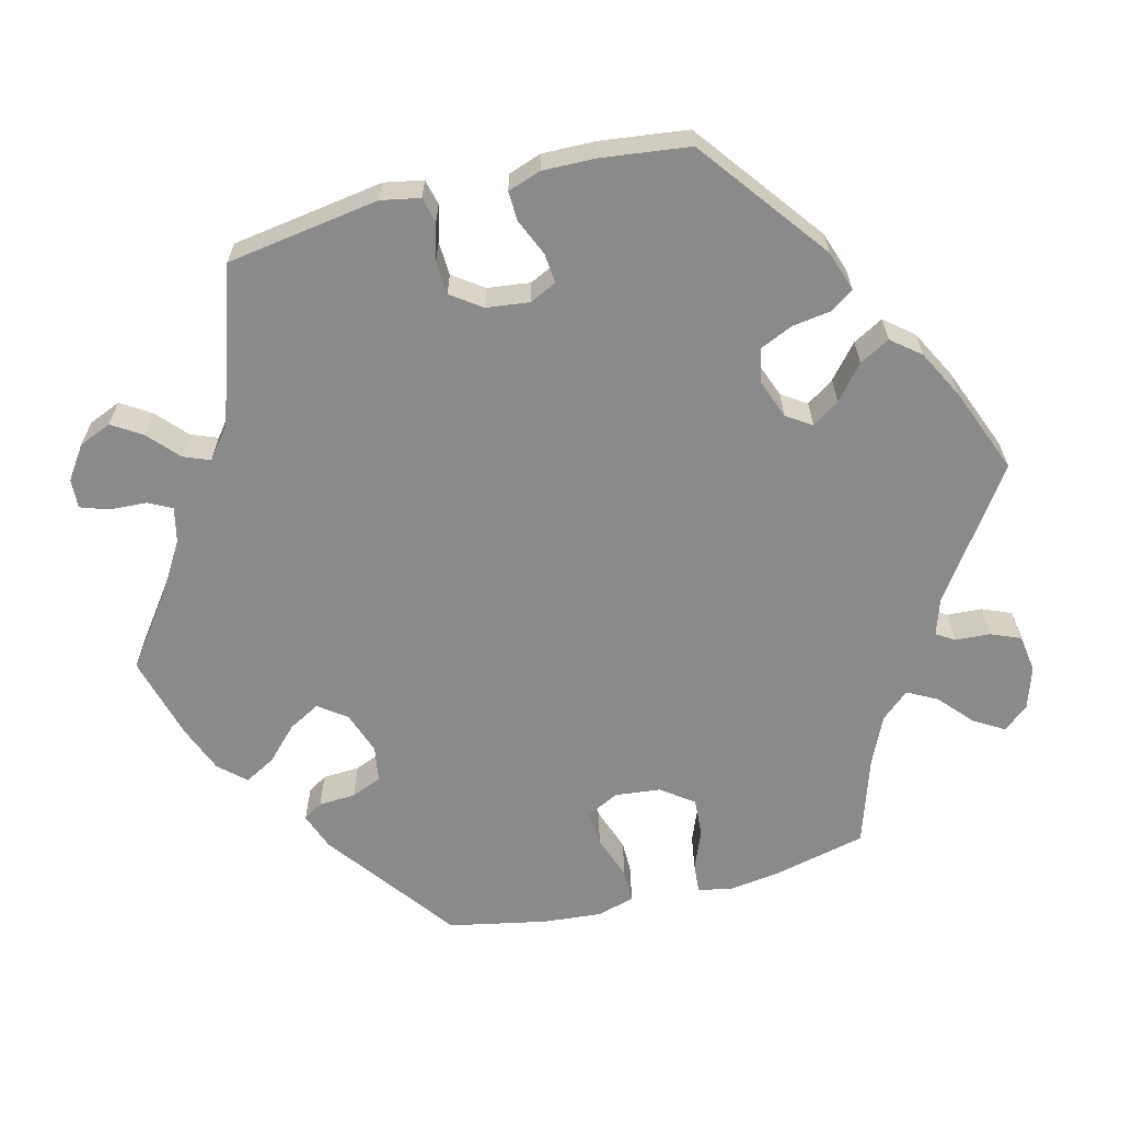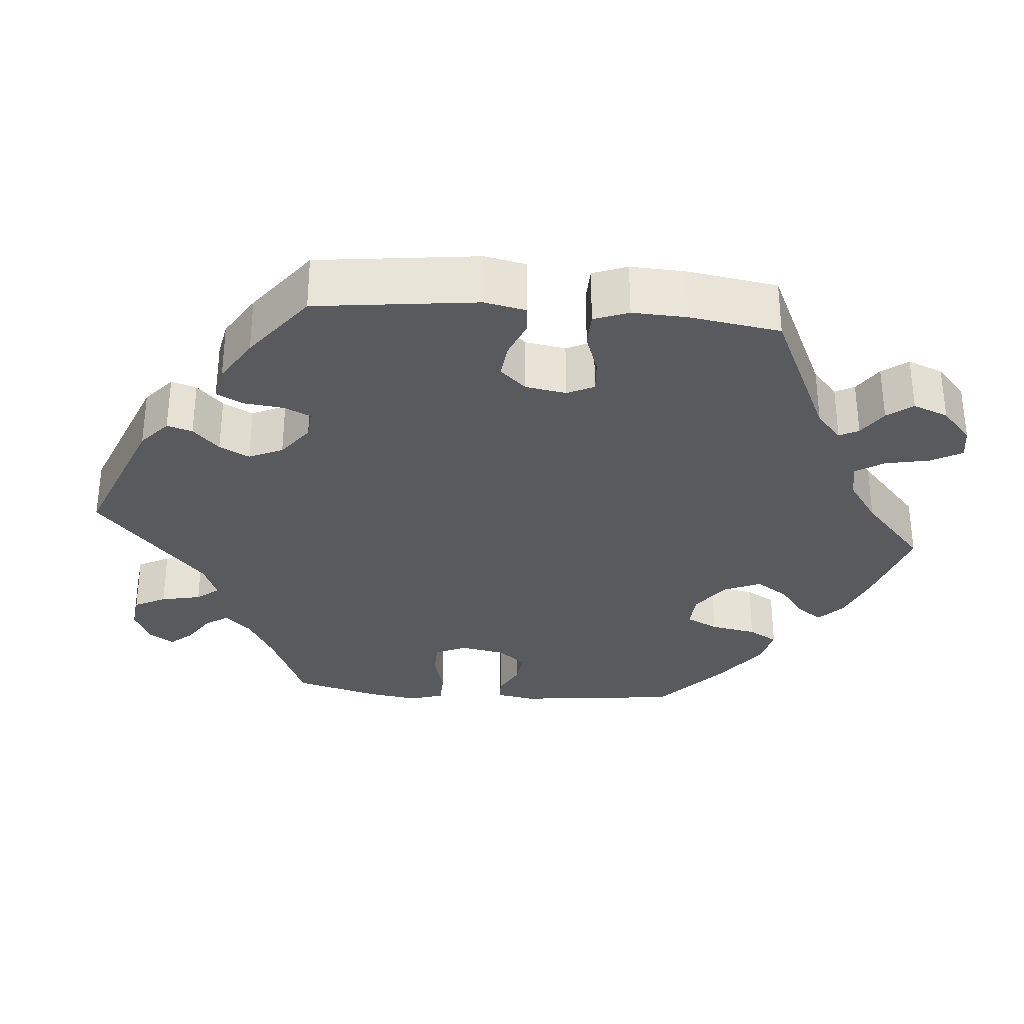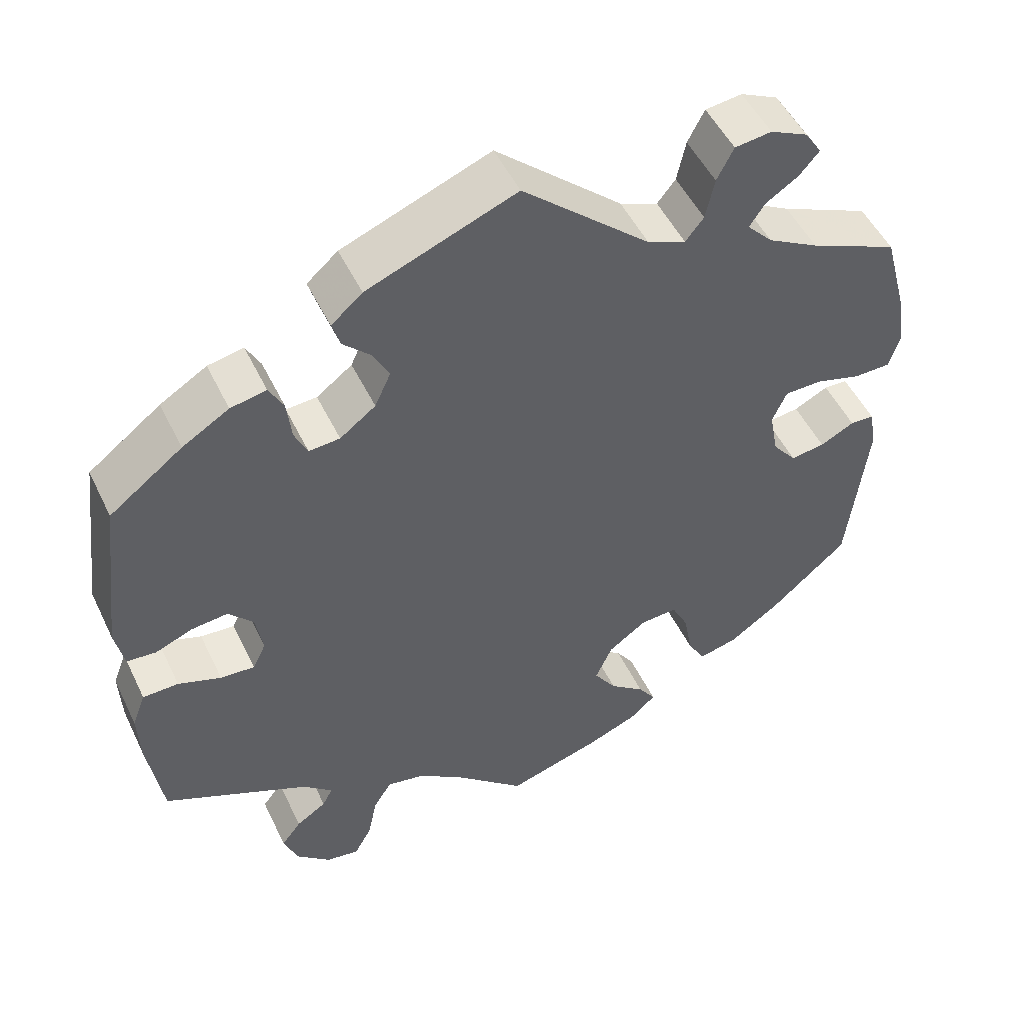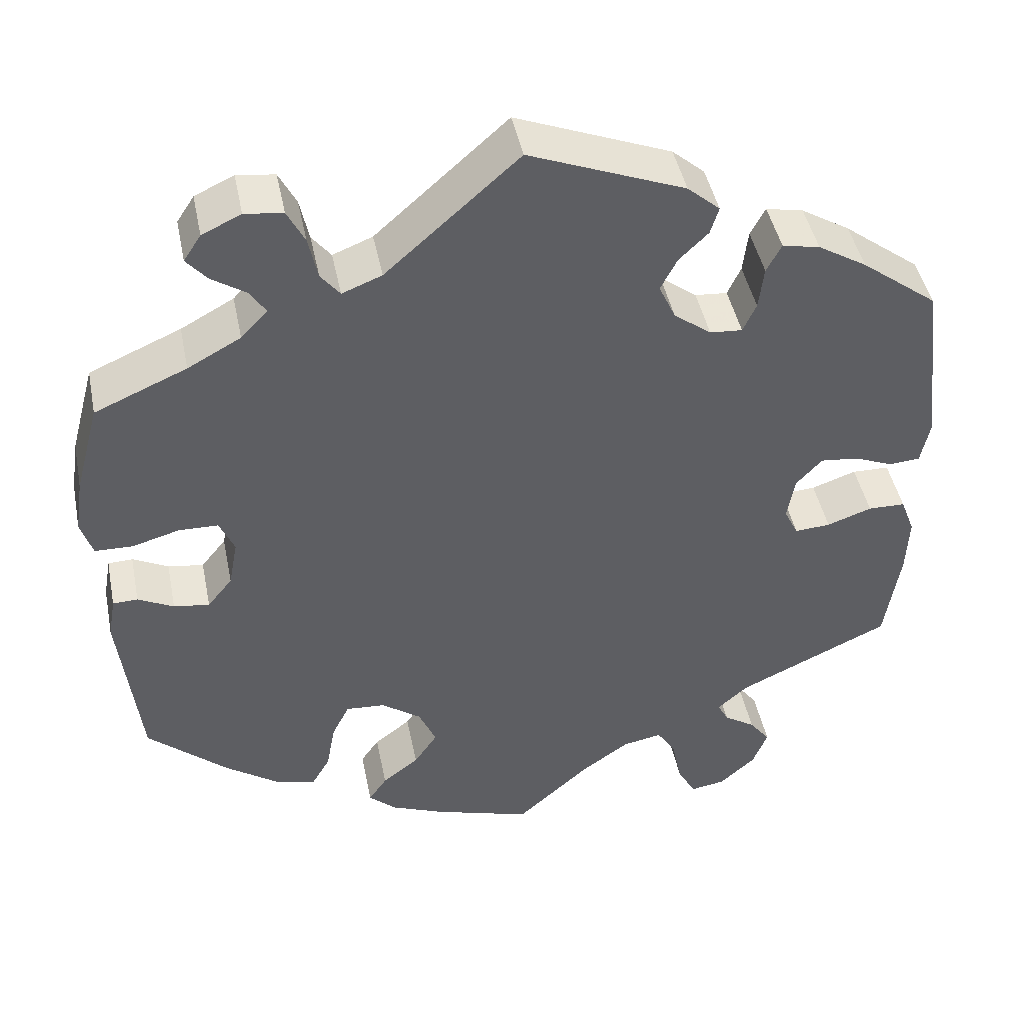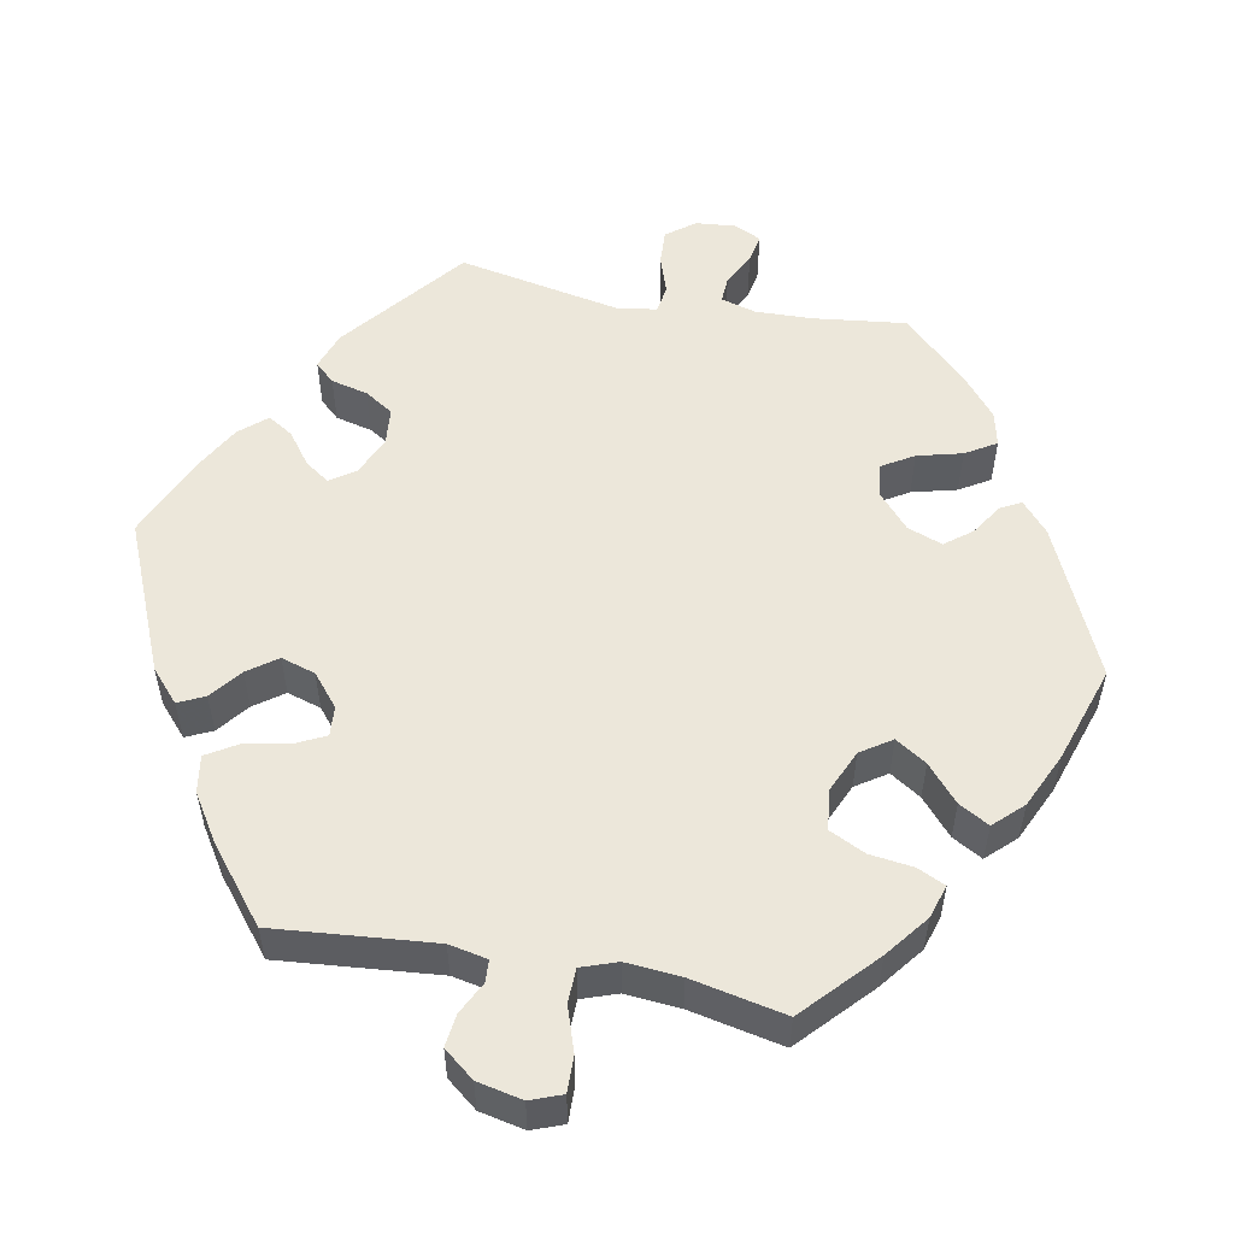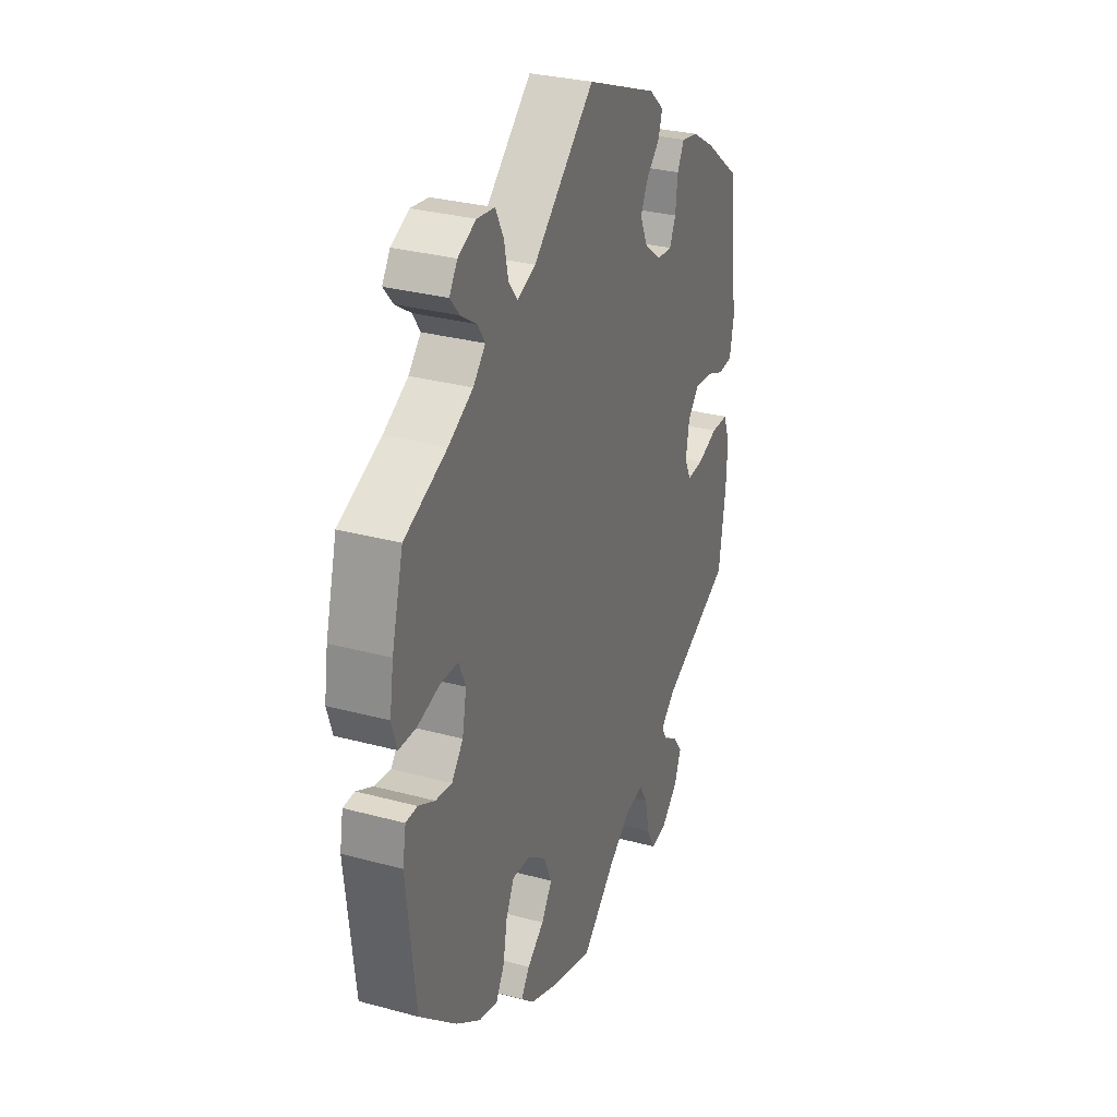
<metadata>
{"format":"obj","ext":"obj","renderer":"f3d","projection":"perspective","resolution":1024,"background":"white","views":[{"elev":-63.4,"azim":44.4,"up":"+Y"},{"elev":-31.5,"azim":85.0,"up":"+Y"},{"elev":50.4,"azim":154.9,"up":"+Z"},{"elev":45.0,"azim":-11.4,"up":"+Z"},{"elev":53.4,"azim":160.6,"up":"+Y"},{"elev":30.2,"azim":-68.5,"up":"+Z"}]}
</metadata>
<code>
v 0.526 0.07 0.079
v 0.515 0.07 0.025
v 0.478 0.07 0.022
v 0.431 0.07 0.041
v 0.385 0.07 0.046
v 0.354 0.07 0.012
v 0.345 0.07 -0.041
v 0.362 0.07 -0.076
v 0.405 0.07 -0.073
v 0.459 0.07 -0.054
v 0.504 0.07 -0.055
v 0.521 0.07 -0.1
v 0.518 0.07 -0.171
v 0.5 0.07 -0.289
v 0.316 0.07 -0.375
v 0.279 0.07 -0.408
v 0.292 0.07 -0.433
v 0.33 0.07 -0.458
v 0.355 0.07 -0.491
v 0.337 0.07 -0.537
v 0.294 0.07 -0.576
v 0.252 0.07 -0.583
v 0.23 0.07 -0.543
v 0.218 0.07 -0.485
v 0.195 0.07 -0.448
v 0.148 0.07 -0.457
v 0.091 0.07 -0.497
v 0.001 0.07 -0.578
v -0.117 0.07 -0.542
v -0.181 0.07 -0.516
v -0.214 0.07 -0.486
v -0.192 0.07 -0.454
v -0.148 0.07 -0.42
v -0.12 0.07 -0.378
v -0.141 0.07 -0.33
v -0.189 0.07 -0.295
v -0.236 0.07 -0.292
v -0.257 0.07 -0.334
v -0.268 0.07 -0.394
v -0.29 0.07 -0.432
v -0.339 0.07 -0.42
v -0.403 0.07 -0.375
v -0.5 0.07 -0.289
v -0.524 0.07 -0.078
v -0.515 0.07 -0.027
v -0.485 0.07 -0.026
v -0.442 0.07 -0.048
v -0.399 0.07 -0.054
v -0.369 0.07 -0.017
v -0.358 0.07 0.041
v -0.376 0.07 0.082
v -0.423 0.07 0.083
v -0.48 0.07 0.067
v -0.526 0.07 0.068
v -0.54 0.07 0.112
v -0.53 0.07 0.178
v -0.5 0.07 0.289
v -0.389 0.07 0.337
v -0.325 0.07 0.372
v -0.293 0.07 0.406
v -0.312 0.07 0.435
v -0.353 0.07 0.462
v -0.378 0.07 0.491
v -0.357 0.07 0.523
v -0.31 0.07 0.545
v -0.264 0.07 0.539
v -0.243 0.07 0.498
v -0.232 0.07 0.446
v -0.209 0.07 0.417
v -0.161 0.07 0.436
v -0.001 0.07 0.578
v 0.186 0.07 0.504
v 0.225 0.07 0.47
v 0.215 0.07 0.437
v 0.18 0.07 0.403
v 0.16 0.07 0.364
v 0.18 0.07 0.32
v 0.225 0.07 0.286
v 0.264 0.07 0.283
v 0.28 0.07 0.318
v 0.286 0.07 0.37
v 0.304 0.07 0.404
v 0.349 0.07 0.395
v 0.408 0.07 0.359
v 0.5 0.07 0.289
v 0.526 0 0.079
v 0.515 0 0.025
v 0.478 0 0.022
v 0.431 0 0.041
v 0.385 0 0.046
v 0.354 0 0.012
v 0.345 0 -0.041
v 0.362 0 -0.076
v 0.405 0 -0.073
v 0.459 0 -0.054
v 0.504 0 -0.055
v 0.521 0 -0.1
v 0.518 0 -0.171
v 0.5 0 -0.289
v 0.316 0 -0.375
v 0.279 0 -0.408
v 0.292 0 -0.433
v 0.33 0 -0.458
v 0.355 0 -0.491
v 0.337 0 -0.537
v 0.294 0 -0.576
v 0.252 0 -0.583
v 0.23 0 -0.543
v 0.218 0 -0.485
v 0.195 0 -0.448
v 0.148 0 -0.457
v 0.091 0 -0.497
v 0.001 0 -0.578
v -0.117 0 -0.542
v -0.181 0 -0.516
v -0.214 0 -0.486
v -0.192 0 -0.454
v -0.148 0 -0.42
v -0.12 0 -0.378
v -0.141 0 -0.33
v -0.189 0 -0.295
v -0.236 0 -0.292
v -0.257 0 -0.334
v -0.268 0 -0.394
v -0.29 0 -0.432
v -0.339 0 -0.42
v -0.403 0 -0.375
v -0.5 0 -0.289
v -0.524 0 -0.078
v -0.515 0 -0.027
v -0.485 0 -0.026
v -0.442 0 -0.048
v -0.399 0 -0.054
v -0.369 0 -0.017
v -0.358 0 0.041
v -0.376 0 0.082
v -0.423 0 0.083
v -0.48 0 0.067
v -0.526 0 0.068
v -0.54 0 0.112
v -0.53 0 0.178
v -0.5 0 0.289
v -0.389 0 0.337
v -0.325 0 0.372
v -0.293 0 0.406
v -0.312 0 0.435
v -0.353 0 0.462
v -0.378 0 0.491
v -0.357 0 0.523
v -0.31 0 0.545
v -0.264 0 0.539
v -0.243 0 0.498
v -0.232 0 0.446
v -0.209 0 0.417
v -0.161 0 0.436
v -0.001 0 0.578
v 0.186 0 0.504
v 0.225 0 0.47
v 0.215 0 0.437
v 0.18 0 0.403
v 0.16 0 0.364
v 0.18 0 0.32
v 0.225 0 0.286
v 0.264 0 0.283
v 0.28 0 0.318
v 0.286 0 0.37
v 0.304 0 0.404
v 0.349 0 0.395
v 0.408 0 0.359
v 0.5 0 0.289
f 80 81 82 83
f 79 80 83 84
f 72 73 74 75
f 70 71 72 75
f 69 70 75 76
f 65 66 67 68
f 63 64 65 68
f 61 62 63 68
f 60 61 68 69
f 59 60 69 76
f 55 56 57 58
f 52 53 54 55
f 51 52 55 58
f 50 51 58 59
f 44 45 46 47
f 44 47 48
f 43 44 48
f 42 43 48 49
f 38 39 40 41
f 37 38 41 42
f 30 31 32 33
f 30 33 34
f 27 28 29 30
f 26 27 30 34
f 25 26 34 35
f 21 22 23 24
f 21 24 25
f 20 21 25
f 17 18 19 20
f 16 17 20 25
f 15 16 25 35
f 9 10 11 12
f 8 9 12 13
f 1 2 3 4
f 1 4 5
f 79 84 85 1
f 50 59 76 77
f 50 77 78
f 37 42 49 50
f 36 37 50 78
f 8 13 14 15
f 7 8 15 35
f 6 7 35 36
f 78 79 1 5
f 5 6 36 78
f 168 167 166 165
f 169 168 165 164
f 160 159 158 157
f 160 157 156 155
f 161 160 155 154
f 153 152 151 150
f 153 150 149 148
f 153 148 147 146
f 154 153 146 145
f 161 154 145 144
f 143 142 141 140
f 140 139 138 137
f 143 140 137 136
f 144 143 136 135
f 132 131 130 129
f 133 132 129
f 133 129 128
f 134 133 128 127
f 126 125 124 123
f 127 126 123 122
f 118 117 116 115
f 119 118 115
f 115 114 113 112
f 119 115 112 111
f 120 119 111 110
f 109 108 107 106
f 110 109 106
f 110 106 105
f 105 104 103 102
f 110 105 102 101
f 120 110 101 100
f 97 96 95 94
f 98 97 94 93
f 89 88 87 86
f 90 89 86
f 86 170 169 164
f 162 161 144 135
f 163 162 135
f 135 134 127 122
f 163 135 122 121
f 100 99 98 93
f 120 100 93 92
f 121 120 92 91
f 90 86 164 163
f 163 121 91 90
f 1 86 87 2
f 2 87 88 3
f 3 88 89 4
f 4 89 90 5
f 5 90 91 6
f 6 91 92 7
f 7 92 93 8
f 8 93 94 9
f 9 94 95 10
f 10 95 96 11
f 11 96 97 12
f 12 97 98 13
f 13 98 99 14
f 14 99 100 15
f 15 100 101 16
f 16 101 102 17
f 17 102 103 18
f 18 103 104 19
f 19 104 105 20
f 20 105 106 21
f 21 106 107 22
f 22 107 108 23
f 23 108 109 24
f 24 109 110 25
f 25 110 111 26
f 26 111 112 27
f 27 112 113 28
f 28 113 114 29
f 29 114 115 30
f 30 115 116 31
f 31 116 117 32
f 32 117 118 33
f 33 118 119 34
f 34 119 120 35
f 35 120 121 36
f 36 121 122 37
f 37 122 123 38
f 38 123 124 39
f 39 124 125 40
f 40 125 126 41
f 41 126 127 42
f 42 127 128 43
f 43 128 129 44
f 44 129 130 45
f 45 130 131 46
f 46 131 132 47
f 47 132 133 48
f 48 133 134 49
f 49 134 135 50
f 50 135 136 51
f 51 136 137 52
f 52 137 138 53
f 53 138 139 54
f 54 139 140 55
f 55 140 141 56
f 56 141 142 57
f 57 142 143 58
f 58 143 144 59
f 59 144 145 60
f 60 145 146 61
f 61 146 147 62
f 62 147 148 63
f 63 148 149 64
f 64 149 150 65
f 65 150 151 66
f 66 151 152 67
f 67 152 153 68
f 68 153 154 69
f 69 154 155 70
f 70 155 156 71
f 71 156 157 72
f 72 157 158 73
f 73 158 159 74
f 74 159 160 75
f 75 160 161 76
f 76 161 162 77
f 77 162 163 78
f 78 163 164 79
f 79 164 165 80
f 80 165 166 81
f 81 166 167 82
f 82 167 168 83
f 83 168 169 84
f 84 169 170 85
f 85 170 86 1

</code>
